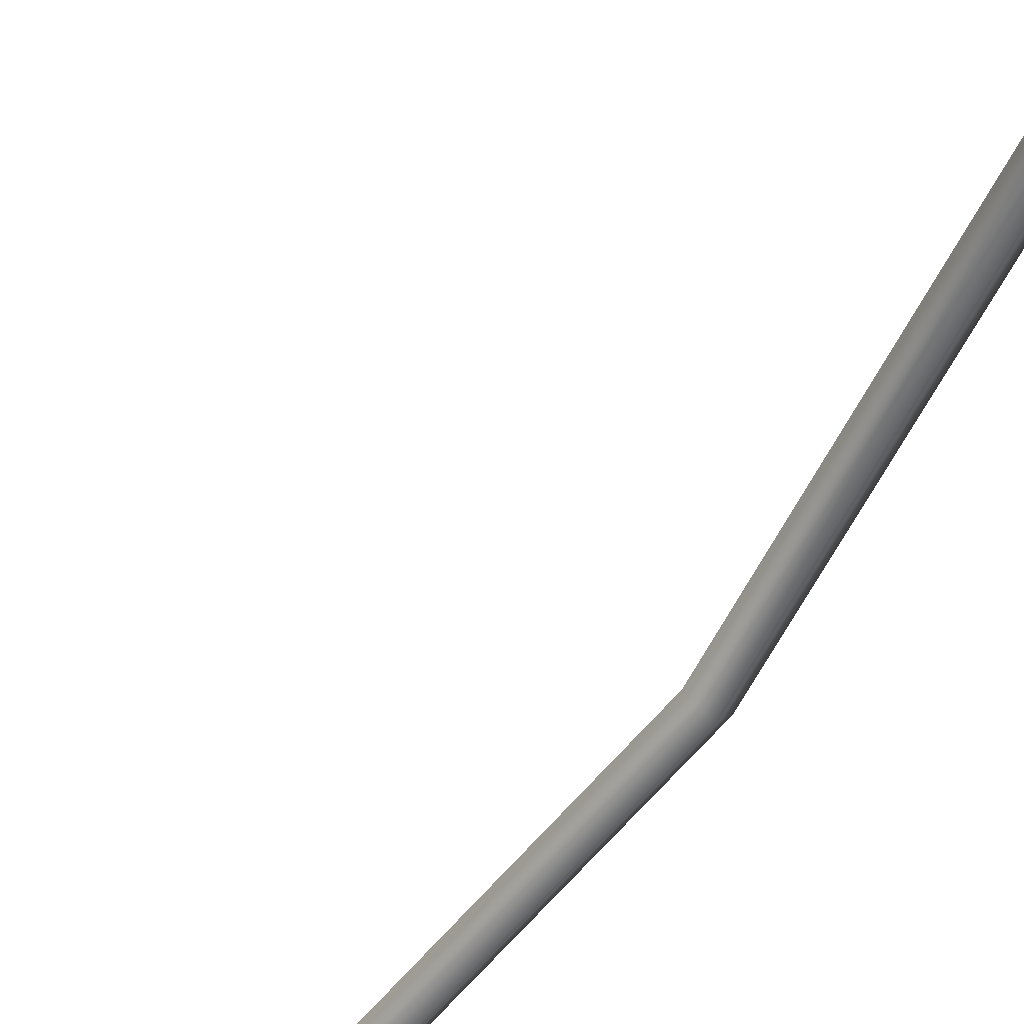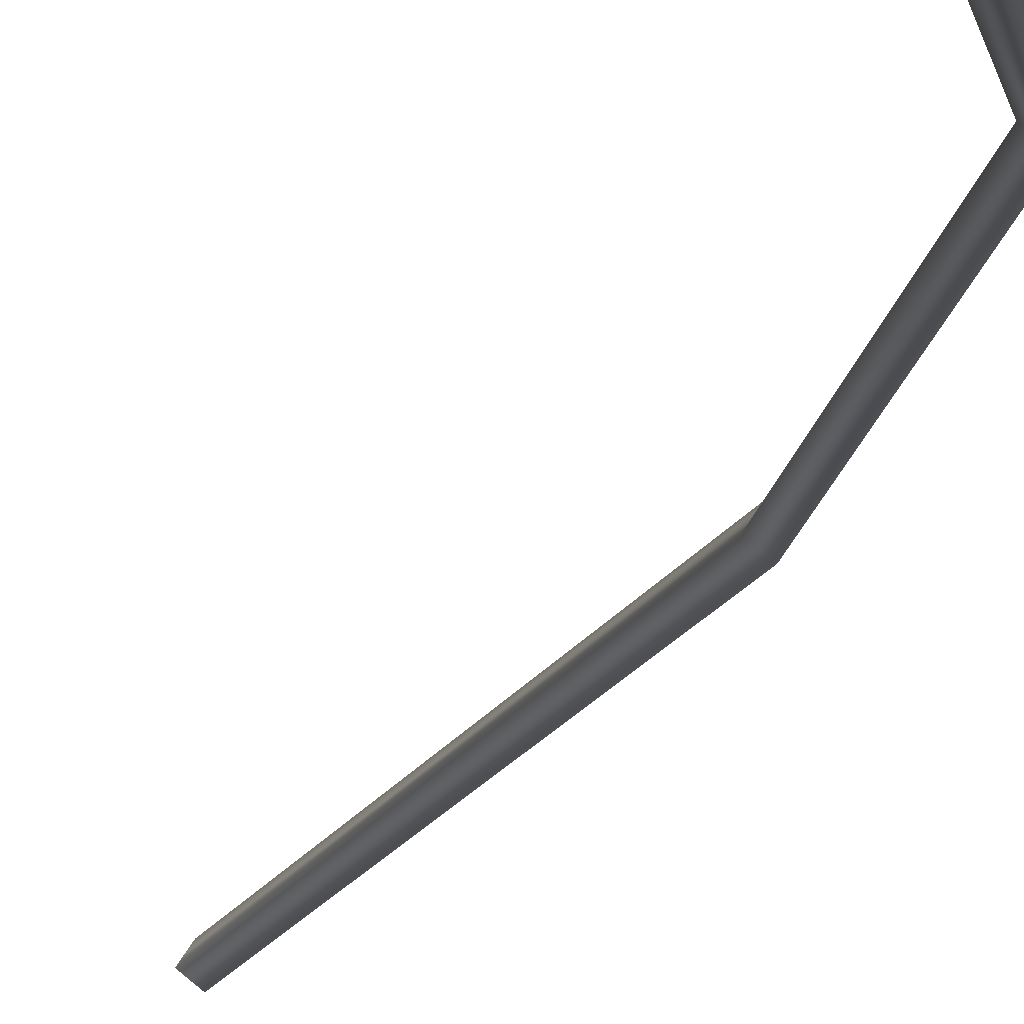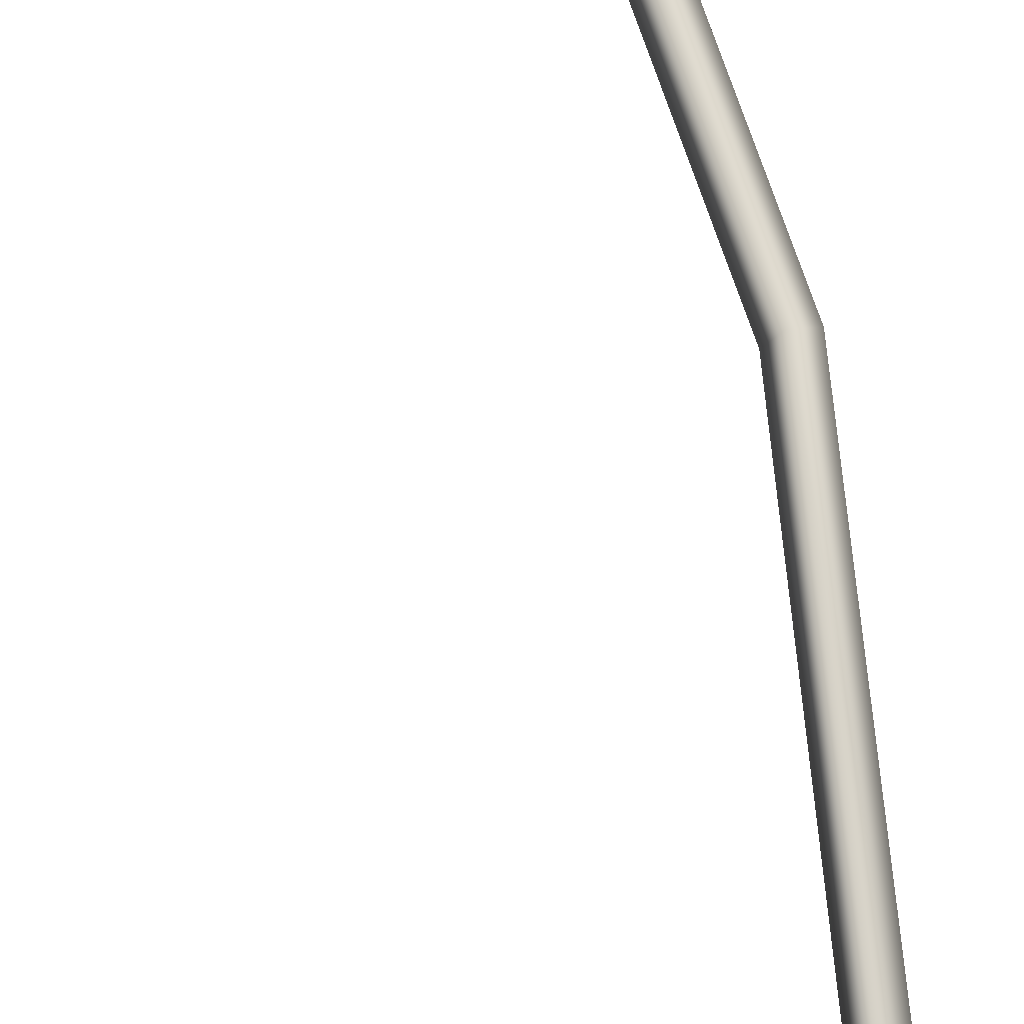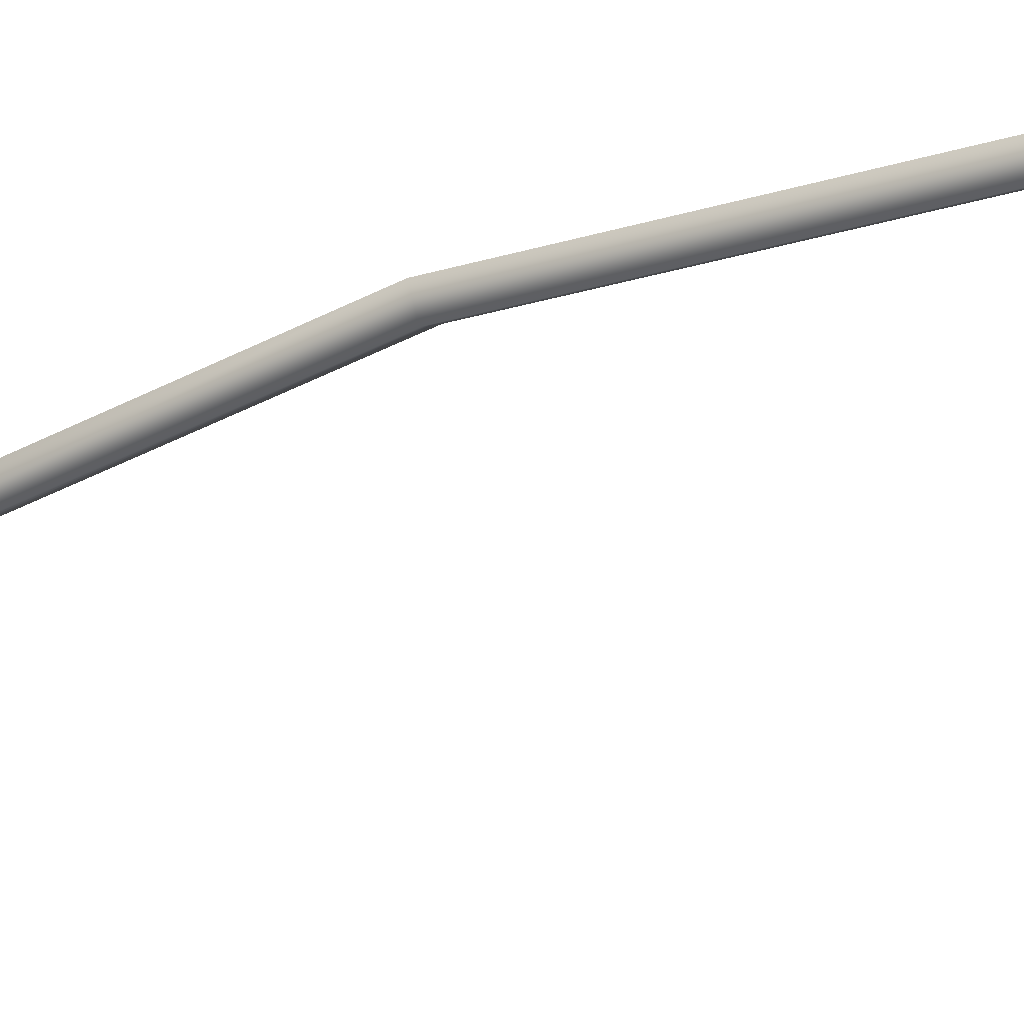
<metadata>
{"format":"obj","ext":"obj","renderer":"f3d","projection":"perspective","resolution":1024,"background":"white","views":[{"elev":-55.5,"azim":141.1,"up":"+Y"},{"elev":-16.0,"azim":157.6,"up":"+Y"},{"elev":76.0,"azim":162.0,"up":"+Y"},{"elev":-33.6,"azim":-61.7,"up":"+Y"}]}
</metadata>
<code>
g LeverSwitchCordAnimated1
v 0.00904 -0.01349 0.00415
v -0.001334 0.001629 0.005517
v -0.01053 0.0497 -0.6217
v -0.0001404 0.03454 -0.6221
v -0.006101 -0.02391 0.004483
v 0.07908 0.07231 -1.045
v -0.0153 0.02419 -0.6231
v -0.01648 -0.008794 0.00585
v 0.08923 0.05707 -1.043
v 0.2341 0.03516 -1.301
v 0.2422 0.02002 -1.294
v 0.07432 0.0468 -1.047
v 0.2292 0.009654 -1.302
v -0.02569 0.03935 -0.6226
v -0.001334 0.001629 0.005517
v -0.01053 0.0497 -0.6217
v 0.06418 0.06204 -1.048
v 0.221 0.02479 -1.309
v 0.07908 0.07231 -1.045
v 0.2341 0.03516 -1.301
g LeverSwitchCordAnimated1_0
f 3 2 1
f 4 3 1
f 4 1 5
f 6 3 4
f 7 4 5
f 7 5 8
f 9 6 4
f 9 4 7
f 10 6 9
f 11 10 9
f 11 9 12
f 12 9 7
f 13 11 12
f 14 7 8
f 12 7 14
f 14 8 15
f 16 14 15
f 13 12 17
f 17 12 14
f 17 14 16
f 18 13 17
f 19 17 16
f 18 17 19
f 20 18 19

</code>
